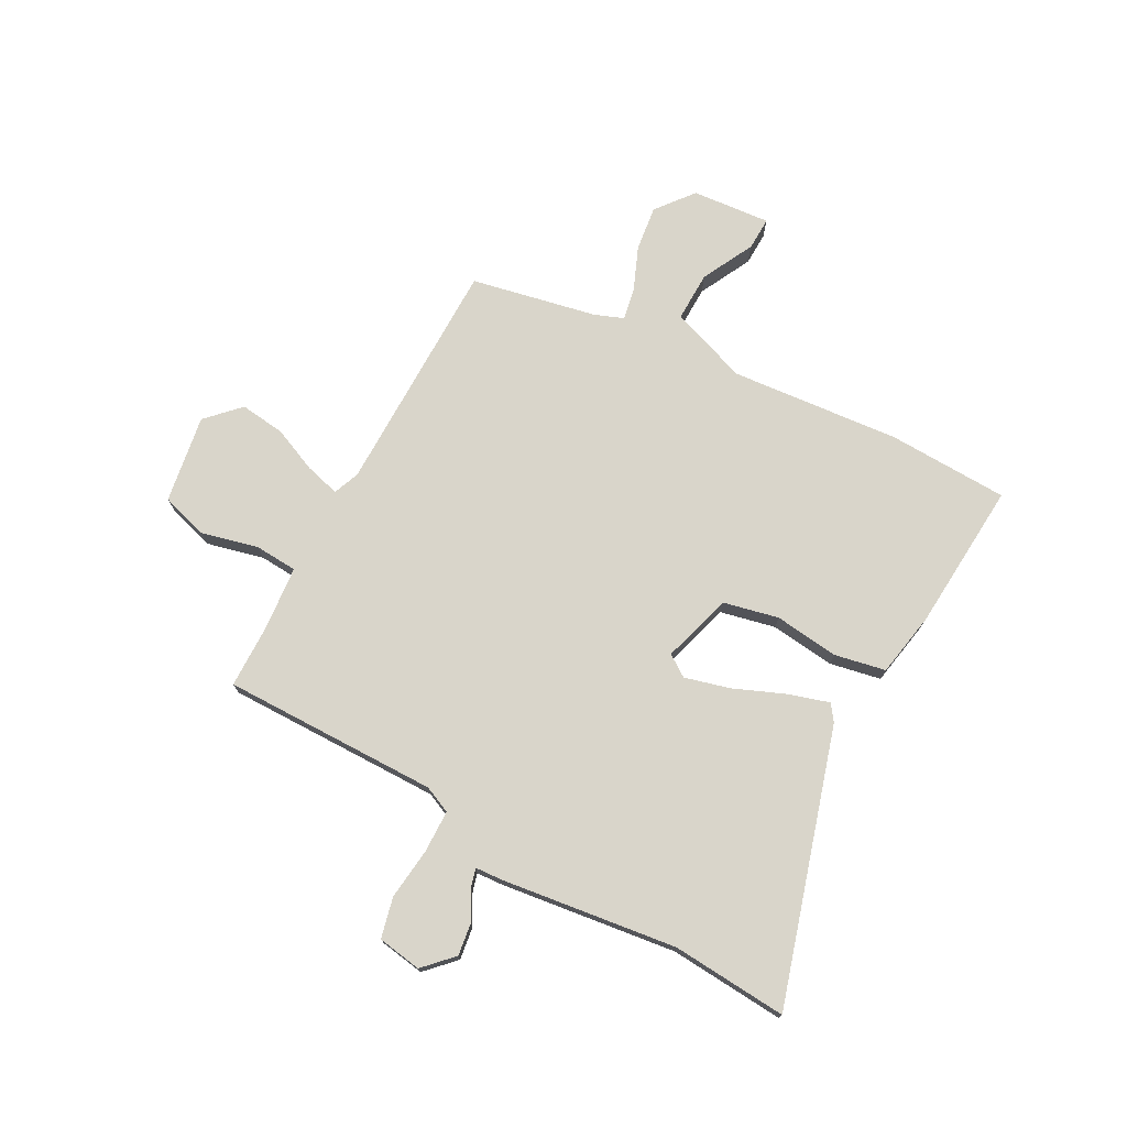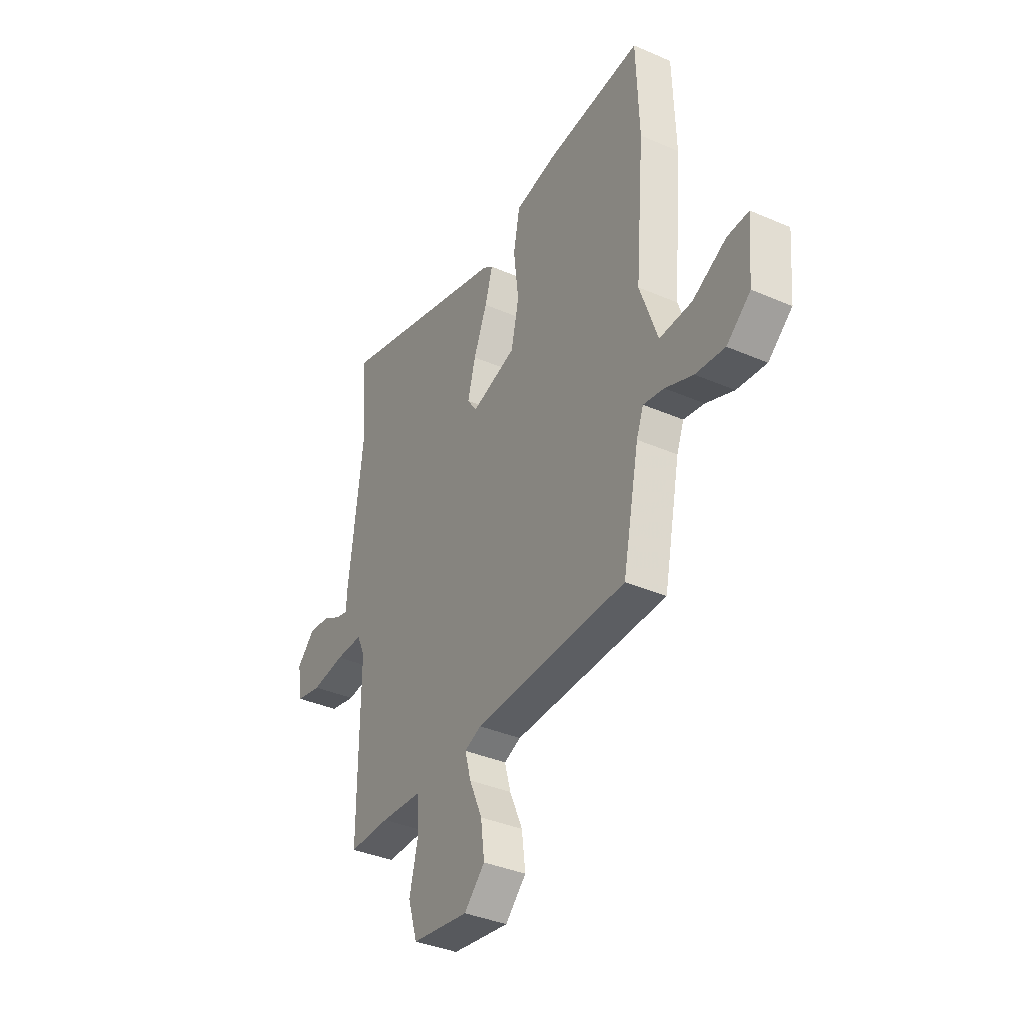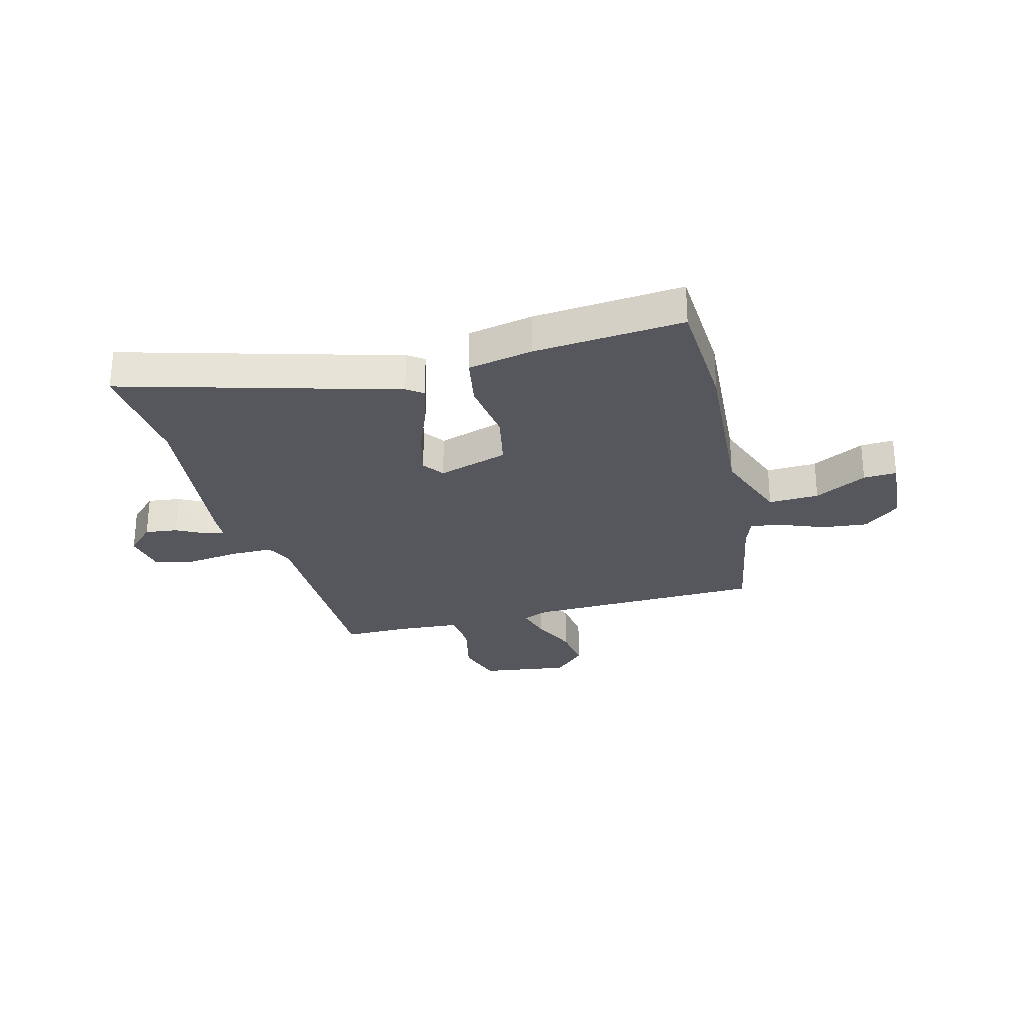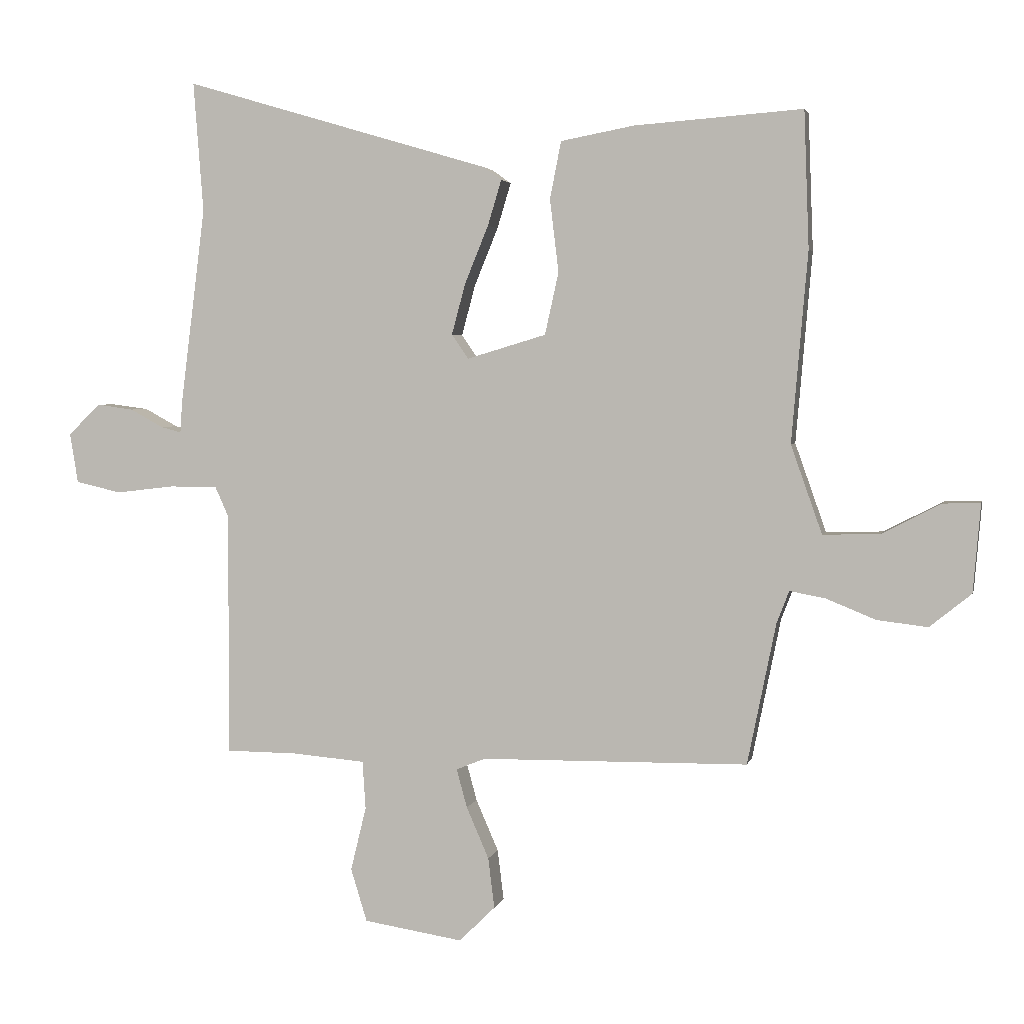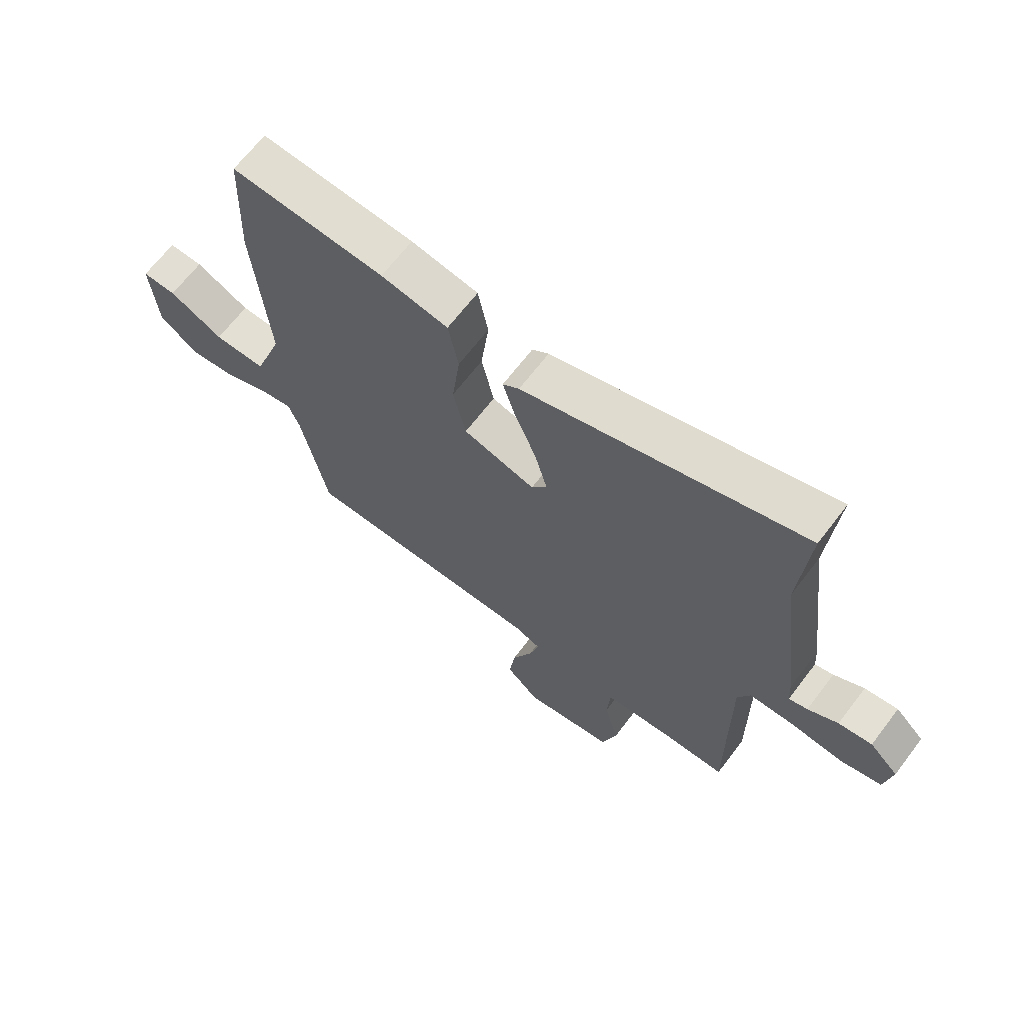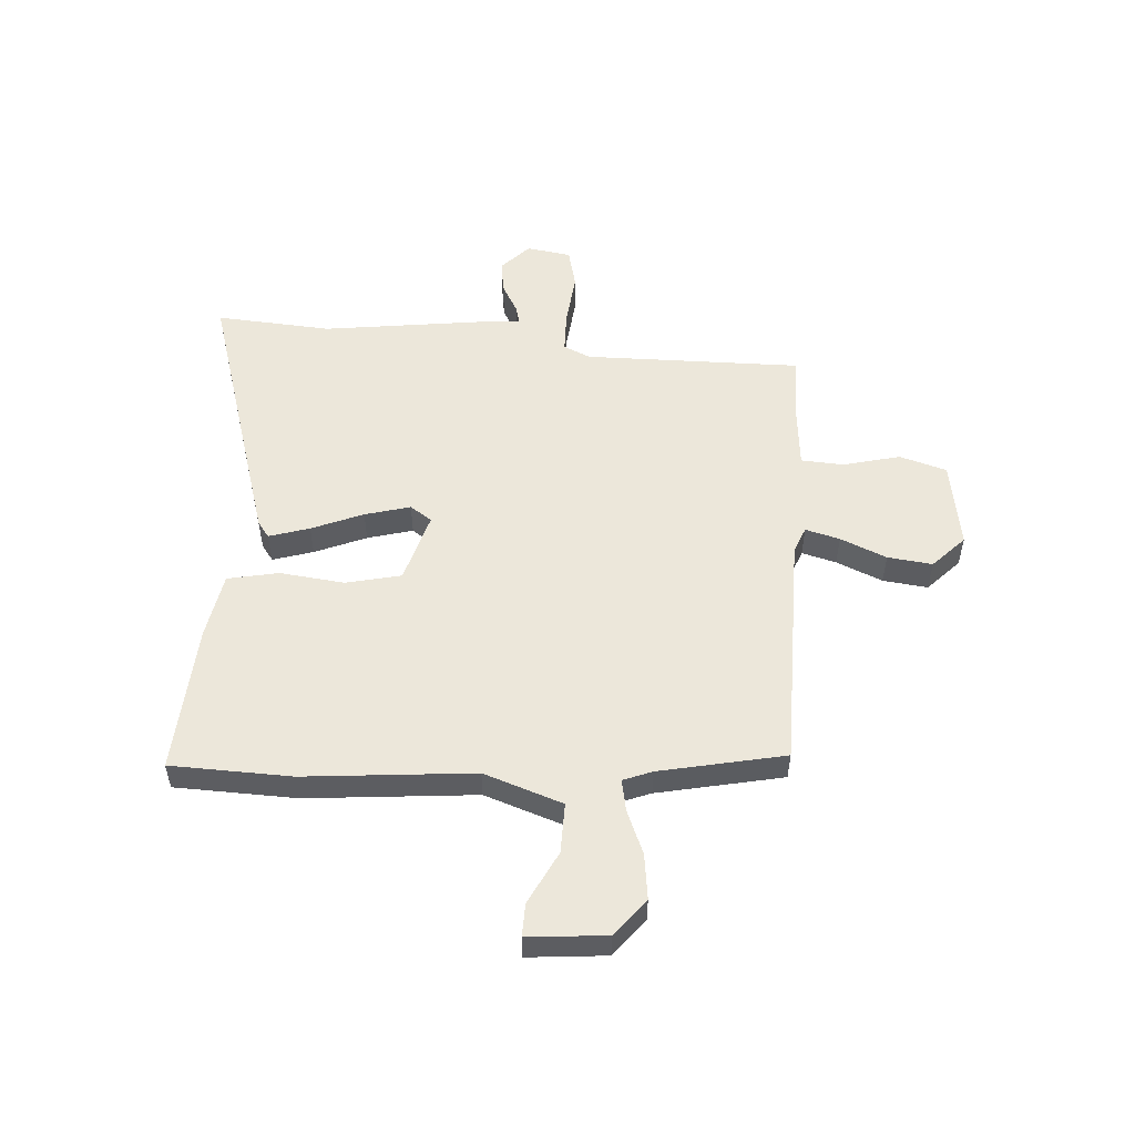
<metadata>
{"format":"obj","ext":"obj","renderer":"f3d","projection":"perspective","resolution":1024,"background":"white","views":[{"elev":74.6,"azim":-61.8,"up":"+Y"},{"elev":-37.2,"azim":60.8,"up":"+Z"},{"elev":-27.6,"azim":15.4,"up":"+Y"},{"elev":3.1,"azim":12.4,"up":"+Z"},{"elev":66.6,"azim":-142.7,"up":"+Z"},{"elev":53.4,"azim":93.6,"up":"+Y"}]}
</metadata>
<code>
v 0.498 0.07 0.556
v 0.506 0.07 0.337
v 0.48 0.07 0.031
v 0.53 0.07 -0.111
v 0.621 0.07 -0.109
v 0.716 0.07 -0.06
v 0.776 0.07 -0.058
v 0.764 0.07 -0.2
v 0.697 0.07 -0.254
v 0.615 0.07 -0.244
v 0.537 0.07 -0.212
v 0.479 0.07 -0.201
v 0.459 0.07 -0.253
v 0.413 0.07 -0.48
v -0.016 0.07 -0.485
v -0.063 0.07 -0.504
v -0.046 0.07 -0.566
v -0.01 0.07 -0.649
v 0 0.07 -0.73
v -0.058 0.07 -0.787
v -0.217 0.07 -0.762
v -0.243 0.07 -0.677
v -0.218 0.07 -0.574
v -0.223 0.07 -0.497
v -0.34 0.07 -0.487
v -0.455 0.07 -0.486
v -0.453 0.07 -0.095
v -0.475 0.07 -0.046
v -0.552 0.07 -0.045
v -0.646 0.07 -0.056
v -0.719 0.07 -0.039
v -0.732 0.07 0.041
v -0.681 0.07 0.091
v -0.622 0.07 0.083
v -0.569 0.07 0.054
v -0.536 0.07 0.045
v -0.533 0.07 0.094
v -0.493 0.07 0.412
v -0.509 0.07 0.621
v -0.017 0.07 0.475
v 0.012 0.07 0.454
v -0.01 0.07 0.381
v -0.048 0.07 0.288
v -0.07 0.07 0.206
v -0.043 0.07 0.167
v 0.084 0.07 0.205
v 0.106 0.07 0.305
v 0.092 0.07 0.422
v 0.11 0.07 0.514
v 0.228 0.07 0.536
v 0.498 0 0.556
v 0.506 0 0.337
v 0.48 0 0.031
v 0.53 0 -0.111
v 0.621 0 -0.109
v 0.716 0 -0.06
v 0.776 0 -0.058
v 0.764 0 -0.2
v 0.697 0 -0.254
v 0.615 0 -0.244
v 0.537 0 -0.212
v 0.479 0 -0.201
v 0.459 0 -0.253
v 0.413 0 -0.48
v -0.016 0 -0.485
v -0.063 0 -0.504
v -0.046 0 -0.566
v -0.01 0 -0.649
v 0 0 -0.73
v -0.058 0 -0.787
v -0.217 0 -0.762
v -0.243 0 -0.677
v -0.218 0 -0.574
v -0.223 0 -0.497
v -0.34 0 -0.487
v -0.455 0 -0.486
v -0.453 0 -0.095
v -0.475 0 -0.046
v -0.552 0 -0.045
v -0.646 0 -0.056
v -0.719 0 -0.039
v -0.732 0 0.041
v -0.681 0 0.091
v -0.622 0 0.083
v -0.569 0 0.054
v -0.536 0 0.045
v -0.533 0 0.094
v -0.493 0 0.412
v -0.509 0 0.621
v -0.017 0 0.475
v 0.012 0 0.454
v -0.01 0 0.381
v -0.048 0 0.288
v -0.07 0 0.206
v -0.043 0 0.167
v 0.084 0 0.205
v 0.106 0 0.305
v 0.092 0 0.422
v 0.11 0 0.514
v 0.228 0 0.536
f 1 2 3
f 50 1 3
f 49 50 3
f 48 49 3
f 47 48 3
f 46 47 3 4
f 45 46 4
f 41 42 43
f 40 41 43
f 39 40 43
f 38 39 43
f 38 43 44
f 37 38 44
f 36 37 44
f 33 34 35
f 32 33 35
f 31 32 35
f 30 31 35
f 29 30 35
f 28 29 35 36
f 25 26 27
f 24 25 27
f 24 27 28
f 21 22 23
f 20 21 23
f 19 20 23
f 18 19 23
f 17 18 23
f 16 17 23 24
f 15 16 24 28
f 15 28 36
f 14 15 36
f 13 14 36
f 9 10 11
f 8 9 11
f 7 8 11
f 6 7 11
f 5 6 11
f 4 5 11 12
f 45 4 12
f 36 44 45
f 12 13 36 45
f 53 52 51
f 53 51 100
f 53 100 99
f 53 99 98
f 53 98 97
f 54 53 97 96
f 54 96 95
f 93 92 91
f 93 91 90
f 93 90 89
f 93 89 88
f 94 93 88
f 94 88 87
f 94 87 86
f 85 84 83
f 85 83 82
f 85 82 81
f 85 81 80
f 85 80 79
f 86 85 79 78
f 77 76 75
f 77 75 74
f 78 77 74
f 73 72 71
f 73 71 70
f 73 70 69
f 73 69 68
f 73 68 67
f 74 73 67 66
f 78 74 66 65
f 86 78 65
f 86 65 64
f 86 64 63
f 61 60 59
f 61 59 58
f 61 58 57
f 61 57 56
f 61 56 55
f 62 61 55 54
f 62 54 95
f 95 94 86
f 95 86 63 62
f 1 51 52 2
f 2 52 53 3
f 3 53 54 4
f 4 54 55 5
f 5 55 56 6
f 6 56 57 7
f 7 57 58 8
f 8 58 59 9
f 9 59 60 10
f 10 60 61 11
f 11 61 62 12
f 12 62 63 13
f 13 63 64 14
f 14 64 65 15
f 15 65 66 16
f 16 66 67 17
f 17 67 68 18
f 18 68 69 19
f 19 69 70 20
f 20 70 71 21
f 21 71 72 22
f 22 72 73 23
f 23 73 74 24
f 24 74 75 25
f 25 75 76 26
f 26 76 77 27
f 27 77 78 28
f 28 78 79 29
f 29 79 80 30
f 30 80 81 31
f 31 81 82 32
f 32 82 83 33
f 33 83 84 34
f 34 84 85 35
f 35 85 86 36
f 36 86 87 37
f 37 87 88 38
f 38 88 89 39
f 39 89 90 40
f 40 90 91 41
f 41 91 92 42
f 42 92 93 43
f 43 93 94 44
f 44 94 95 45
f 45 95 96 46
f 46 96 97 47
f 47 97 98 48
f 48 98 99 49
f 49 99 100 50
f 50 100 51 1

</code>
